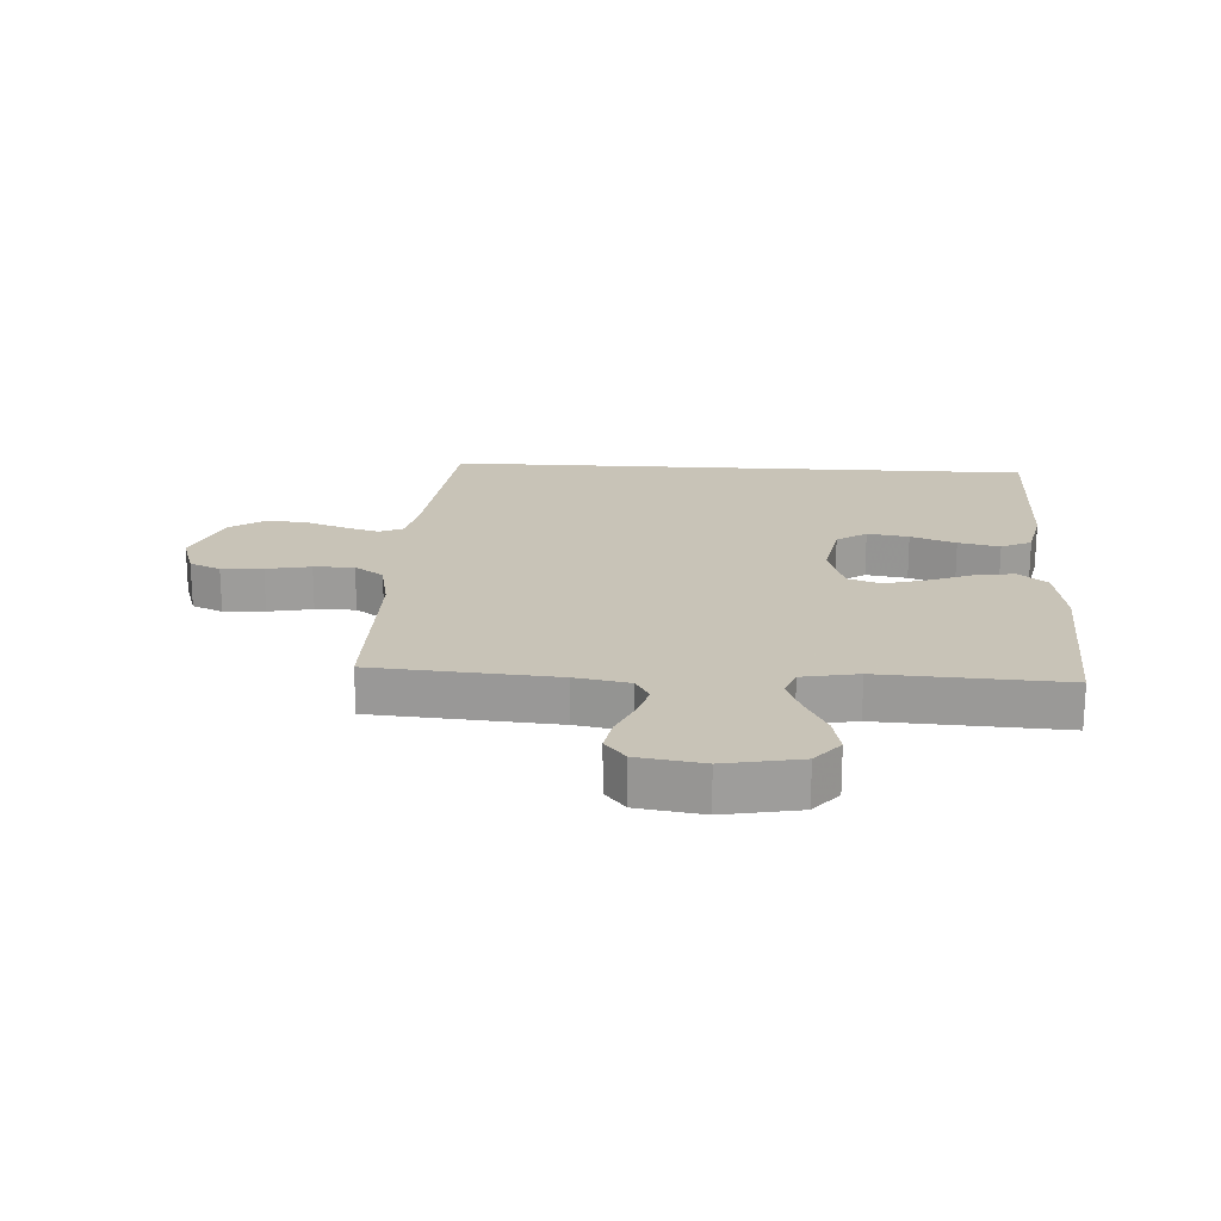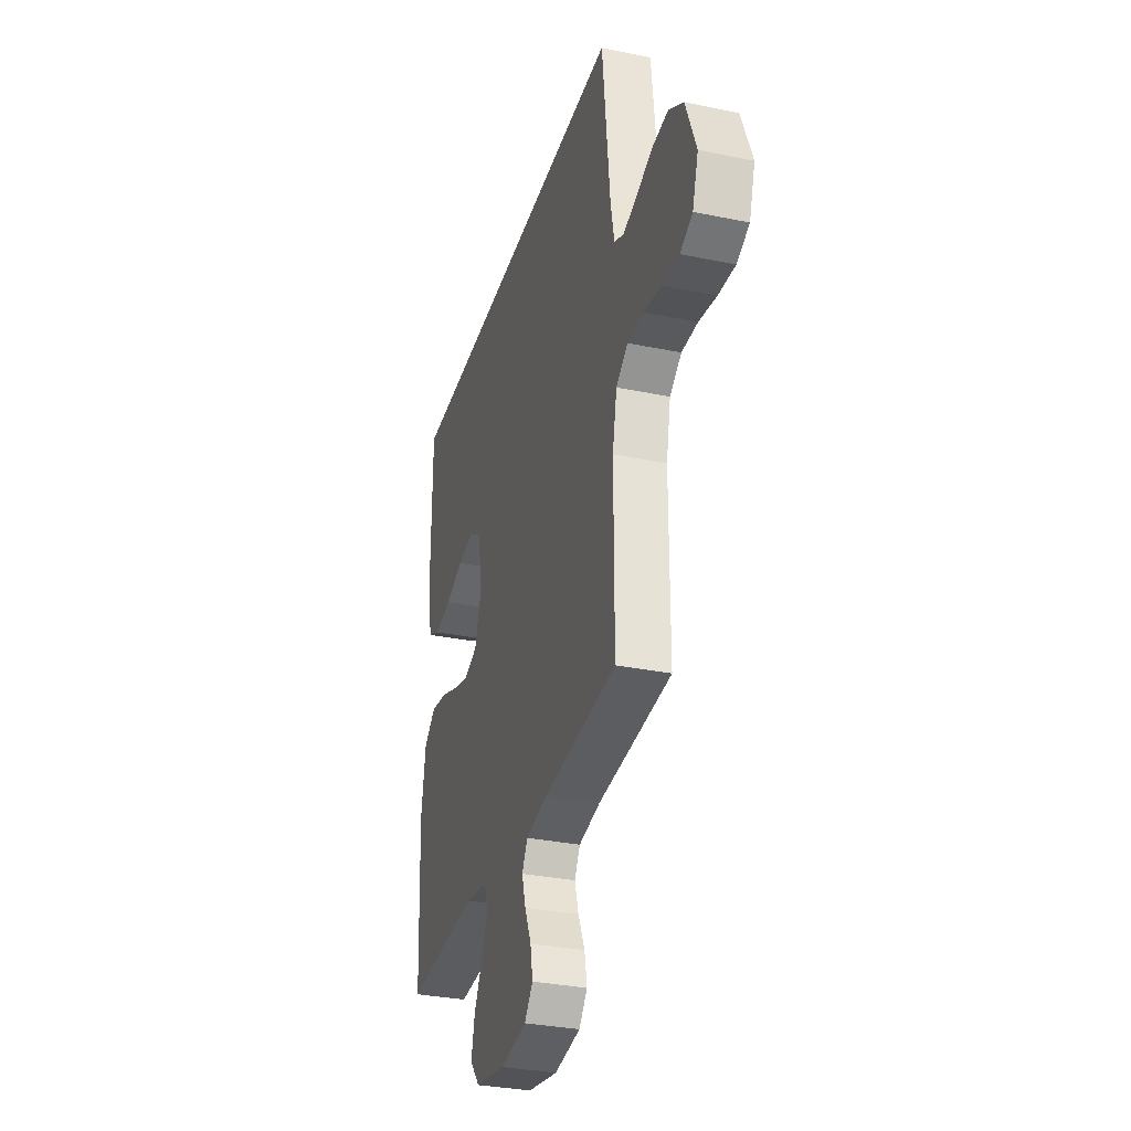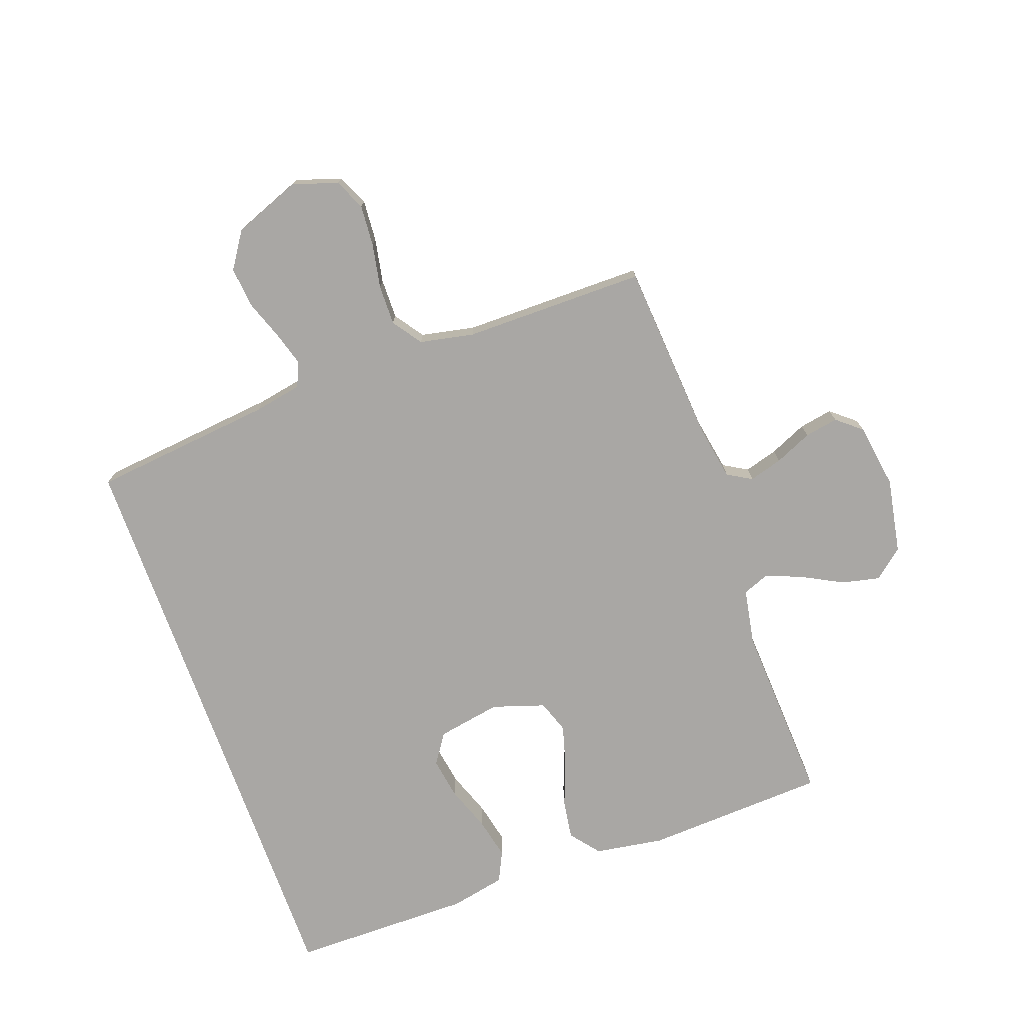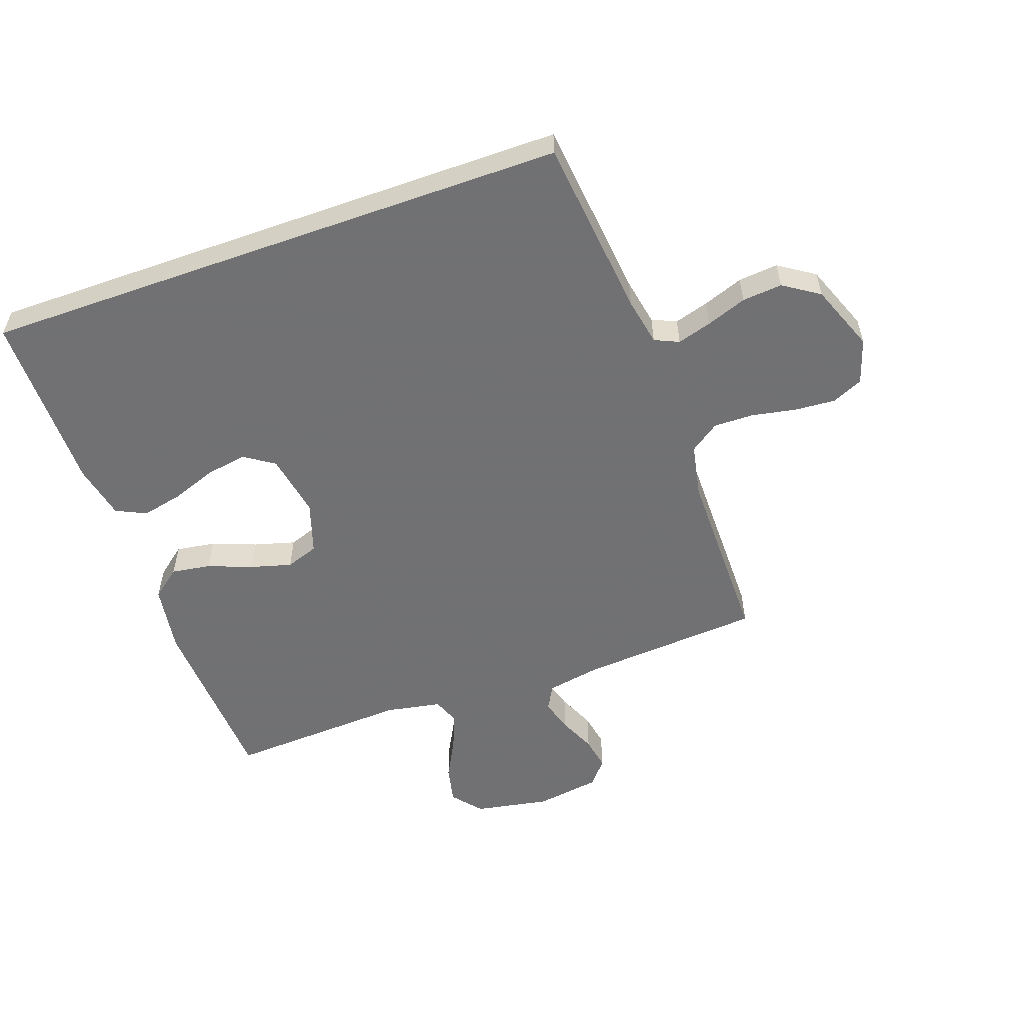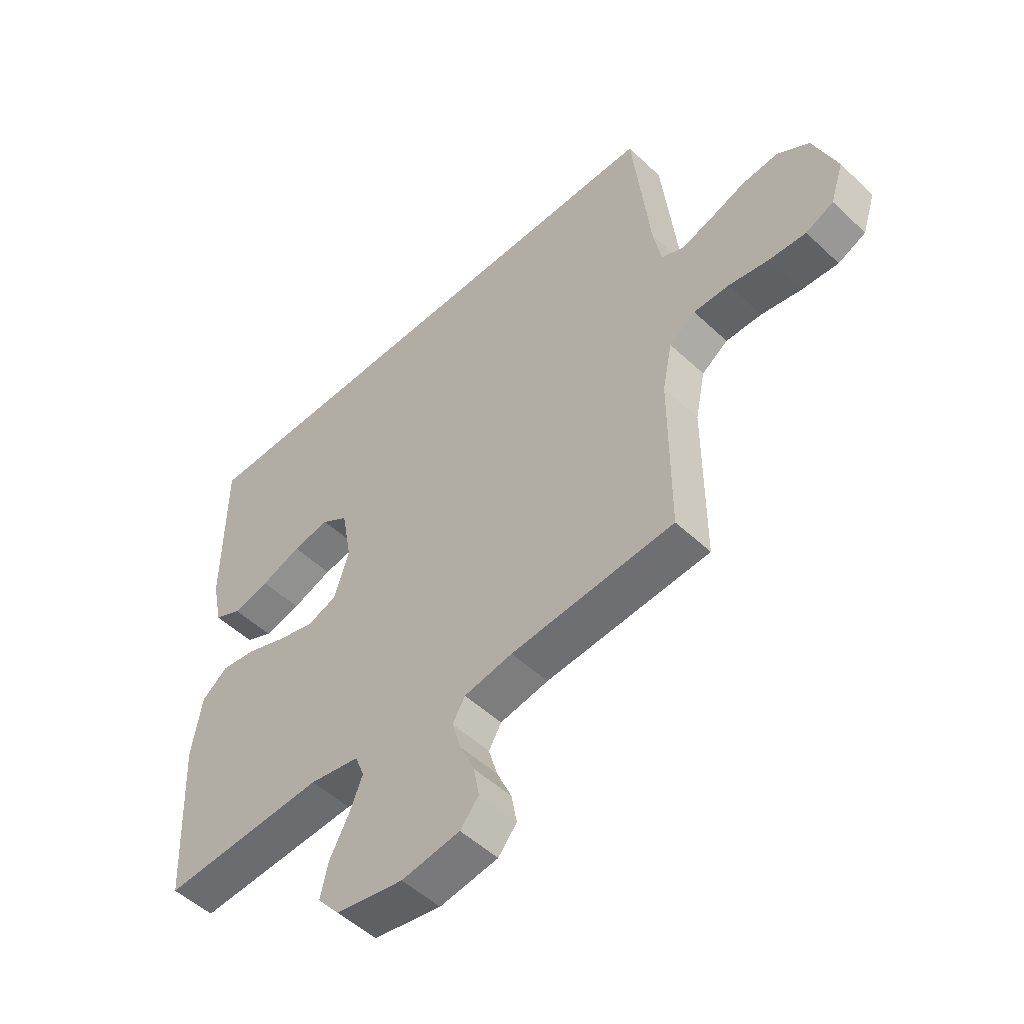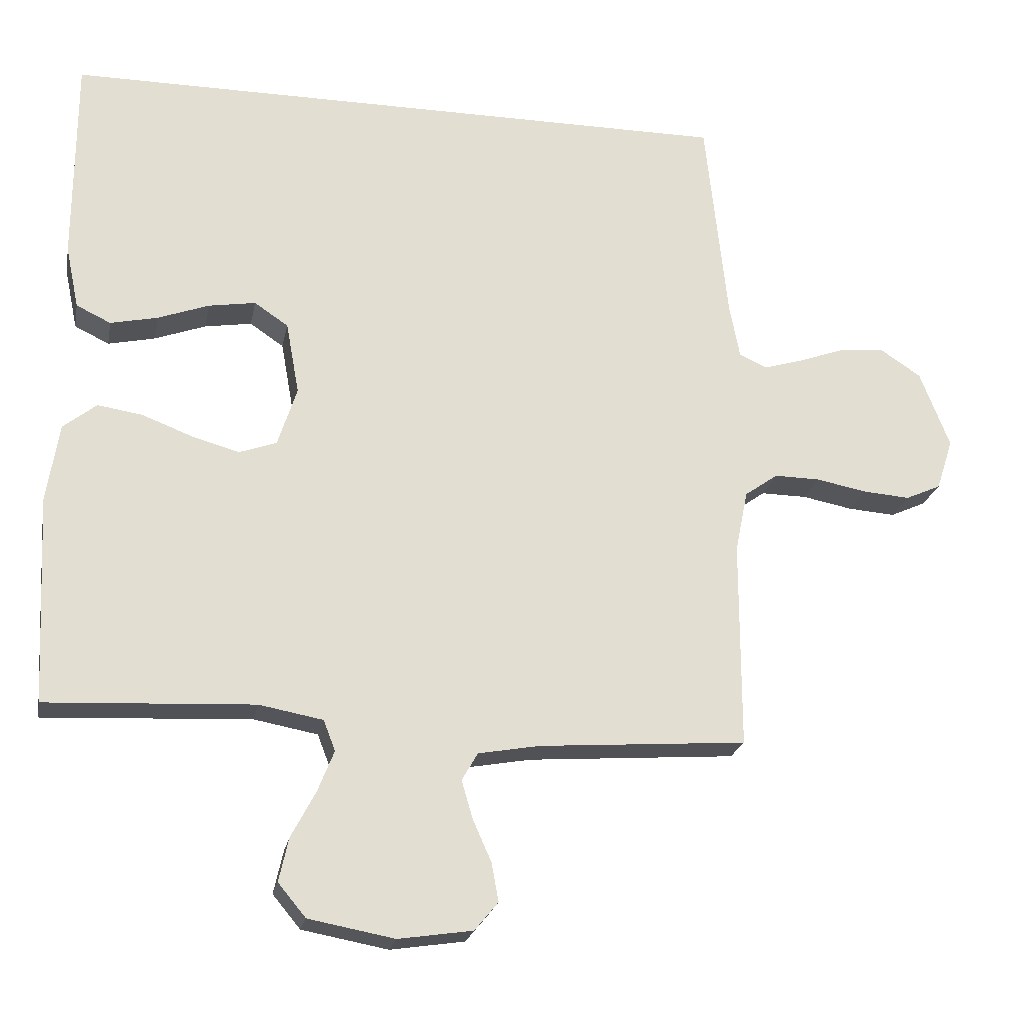
<metadata>
{"format":"obj","ext":"obj","renderer":"f3d","projection":"perspective","resolution":1024,"background":"white","views":[{"elev":19.8,"azim":-176.6,"up":"+Y"},{"elev":-32.3,"azim":74.0,"up":"+Z"},{"elev":-74.8,"azim":109.8,"up":"+Y"},{"elev":-55.3,"azim":19.6,"up":"+Y"},{"elev":-51.5,"azim":44.5,"up":"+Z"},{"elev":-22.2,"azim":-10.9,"up":"+Z"}]}
</metadata>
<code>
v -0.507 0.07 0.5
v 0.47 0.07 0.5
v 0.502 0.07 0.2
v 0.517 0.07 0.121
v 0.557 0.07 0.103
v 0.614 0.07 0.12
v 0.68 0.07 0.144
v 0.746 0.07 0.15
v 0.805 0.07 0.111
v 0.848 0.07 0
v 0.824 0.07 -0.074
v 0.773 0.07 -0.097
v 0.705 0.07 -0.092
v 0.632 0.07 -0.078
v 0.566 0.07 -0.077
v 0.518 0.07 -0.111
v 0.5 0.07 -0.2
v 0.5 0.07 -0.5
v 0.2 0.07 -0.522
v 0.111 0.07 -0.538
v 0.088 0.07 -0.578
v 0.104 0.07 -0.633
v 0.131 0.07 -0.694
v 0.141 0.07 -0.749
v 0.107 0.07 -0.79
v 0 0.07 -0.806
v -0.124 0.07 -0.783
v -0.164 0.07 -0.735
v -0.15 0.07 -0.672
v -0.115 0.07 -0.606
v -0.091 0.07 -0.546
v -0.108 0.07 -0.502
v -0.2 0.07 -0.485
v -0.5 0.07 -0.5
v -0.515 0.07 -0.2
v -0.497 0.07 -0.086
v -0.449 0.07 -0.048
v -0.384 0.07 -0.058
v -0.311 0.07 -0.086
v -0.243 0.07 -0.105
v -0.189 0.07 -0.086
v -0.161 0.07 0
v -0.18 0.07 0.105
v -0.229 0.07 0.138
v -0.297 0.07 0.127
v -0.371 0.07 0.1
v -0.439 0.07 0.085
v -0.489 0.07 0.109
v -0.508 0.07 0.2
v -0.507 0 0.5
v 0.47 0 0.5
v 0.502 0 0.2
v 0.517 0 0.121
v 0.557 0 0.103
v 0.614 0 0.12
v 0.68 0 0.144
v 0.746 0 0.15
v 0.805 0 0.111
v 0.848 0 0
v 0.824 0 -0.074
v 0.773 0 -0.097
v 0.705 0 -0.092
v 0.632 0 -0.078
v 0.566 0 -0.077
v 0.518 0 -0.111
v 0.5 0 -0.2
v 0.5 0 -0.5
v 0.2 0 -0.522
v 0.111 0 -0.538
v 0.088 0 -0.578
v 0.104 0 -0.633
v 0.131 0 -0.694
v 0.141 0 -0.749
v 0.107 0 -0.79
v 0 0 -0.806
v -0.124 0 -0.783
v -0.164 0 -0.735
v -0.15 0 -0.672
v -0.115 0 -0.606
v -0.091 0 -0.546
v -0.108 0 -0.502
v -0.2 0 -0.485
v -0.5 0 -0.5
v -0.515 0 -0.2
v -0.497 0 -0.086
v -0.449 0 -0.048
v -0.384 0 -0.058
v -0.311 0 -0.086
v -0.243 0 -0.105
v -0.189 0 -0.086
v -0.161 0 0
v -0.18 0 0.105
v -0.229 0 0.138
v -0.297 0 0.127
v -0.371 0 0.1
v -0.439 0 0.085
v -0.489 0 0.109
v -0.508 0 0.2
f 45 46 47 48
f 44 45 48 49
f 36 37 38 39
f 36 39 40
f 33 34 35 36
f 32 33 36 40
f 31 32 40 41
f 27 28 29 30
f 27 30 31
f 26 27 31
f 22 23 24 25
f 21 22 25 26
f 17 18 19
f 16 17 19 20
f 11 12 13 14
f 11 14 15
f 10 11 15
f 9 10 15
f 6 7 8 9
f 5 6 9 15
f 4 5 15 16
f 49 1 2 3
f 44 49 3 4
f 26 31 41 42
f 21 26 42 43
f 20 21 43
f 16 20 43
f 4 16 43 44
f 97 96 95 94
f 98 97 94 93
f 88 87 86 85
f 89 88 85
f 85 84 83 82
f 89 85 82 81
f 90 89 81 80
f 79 78 77 76
f 80 79 76
f 80 76 75
f 74 73 72 71
f 75 74 71 70
f 68 67 66
f 69 68 66 65
f 63 62 61 60
f 64 63 60
f 64 60 59
f 64 59 58
f 58 57 56 55
f 64 58 55 54
f 65 64 54 53
f 52 51 50 98
f 53 52 98 93
f 91 90 80 75
f 92 91 75 70
f 92 70 69
f 92 69 65
f 93 92 65 53
f 1 50 51 2
f 2 51 52 3
f 3 52 53 4
f 4 53 54 5
f 5 54 55 6
f 6 55 56 7
f 7 56 57 8
f 8 57 58 9
f 9 58 59 10
f 10 59 60 11
f 11 60 61 12
f 12 61 62 13
f 13 62 63 14
f 14 63 64 15
f 15 64 65 16
f 16 65 66 17
f 17 66 67 18
f 18 67 68 19
f 19 68 69 20
f 20 69 70 21
f 21 70 71 22
f 22 71 72 23
f 23 72 73 24
f 24 73 74 25
f 25 74 75 26
f 26 75 76 27
f 27 76 77 28
f 28 77 78 29
f 29 78 79 30
f 30 79 80 31
f 31 80 81 32
f 32 81 82 33
f 33 82 83 34
f 34 83 84 35
f 35 84 85 36
f 36 85 86 37
f 37 86 87 38
f 38 87 88 39
f 39 88 89 40
f 40 89 90 41
f 41 90 91 42
f 42 91 92 43
f 43 92 93 44
f 44 93 94 45
f 45 94 95 46
f 46 95 96 47
f 47 96 97 48
f 48 97 98 49
f 49 98 50 1

</code>
